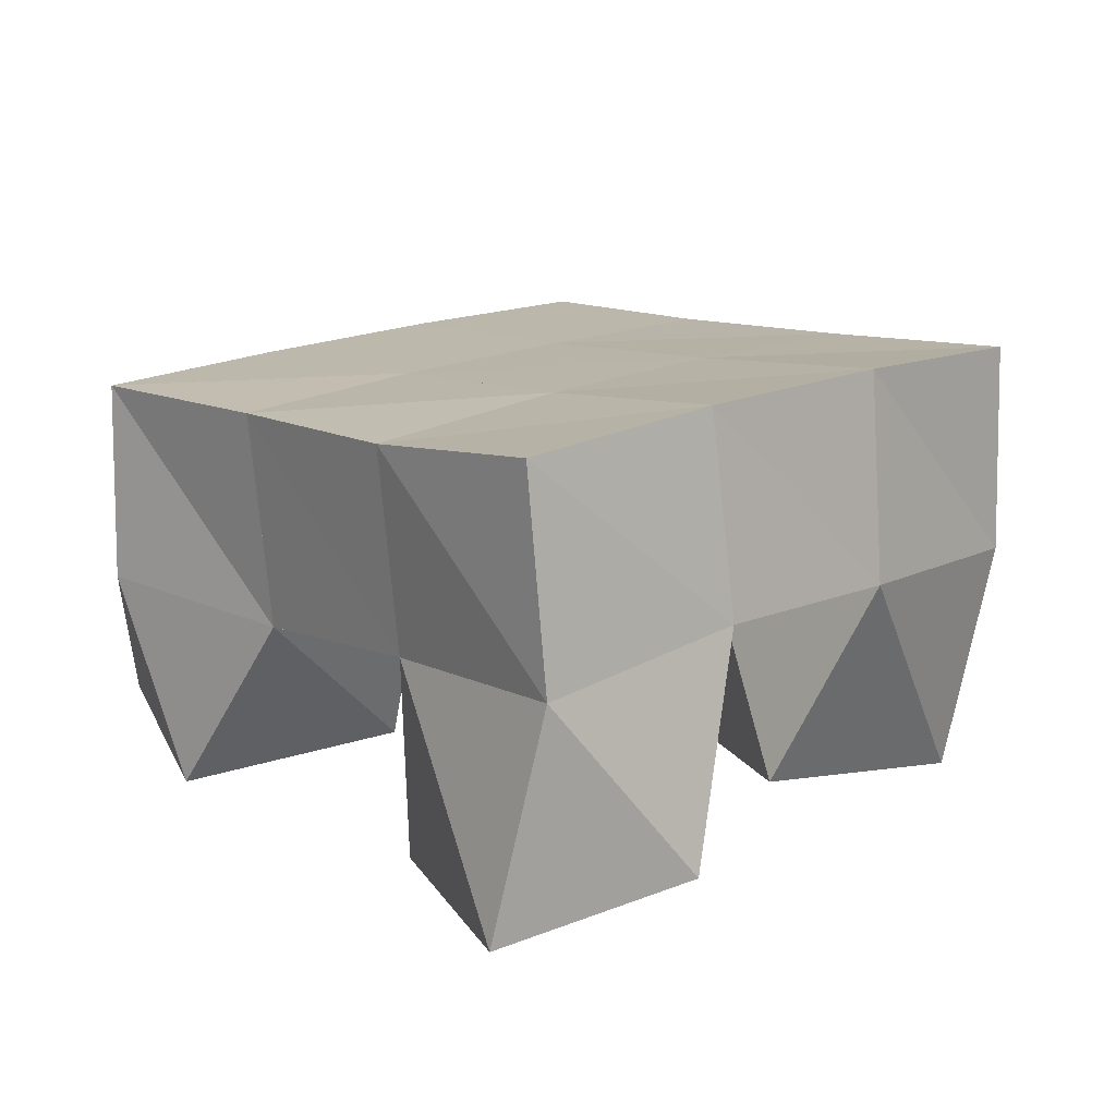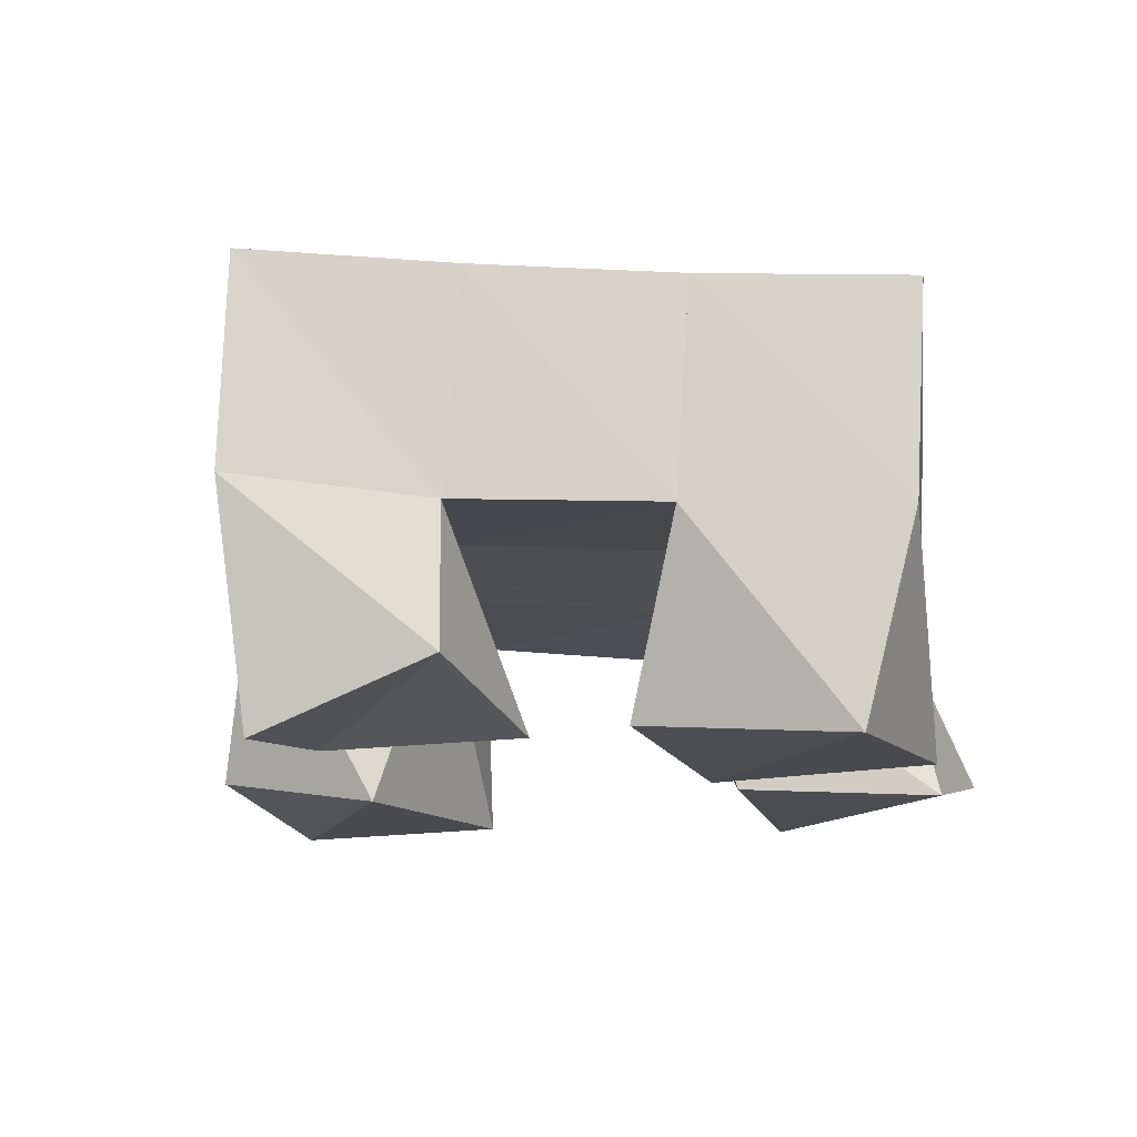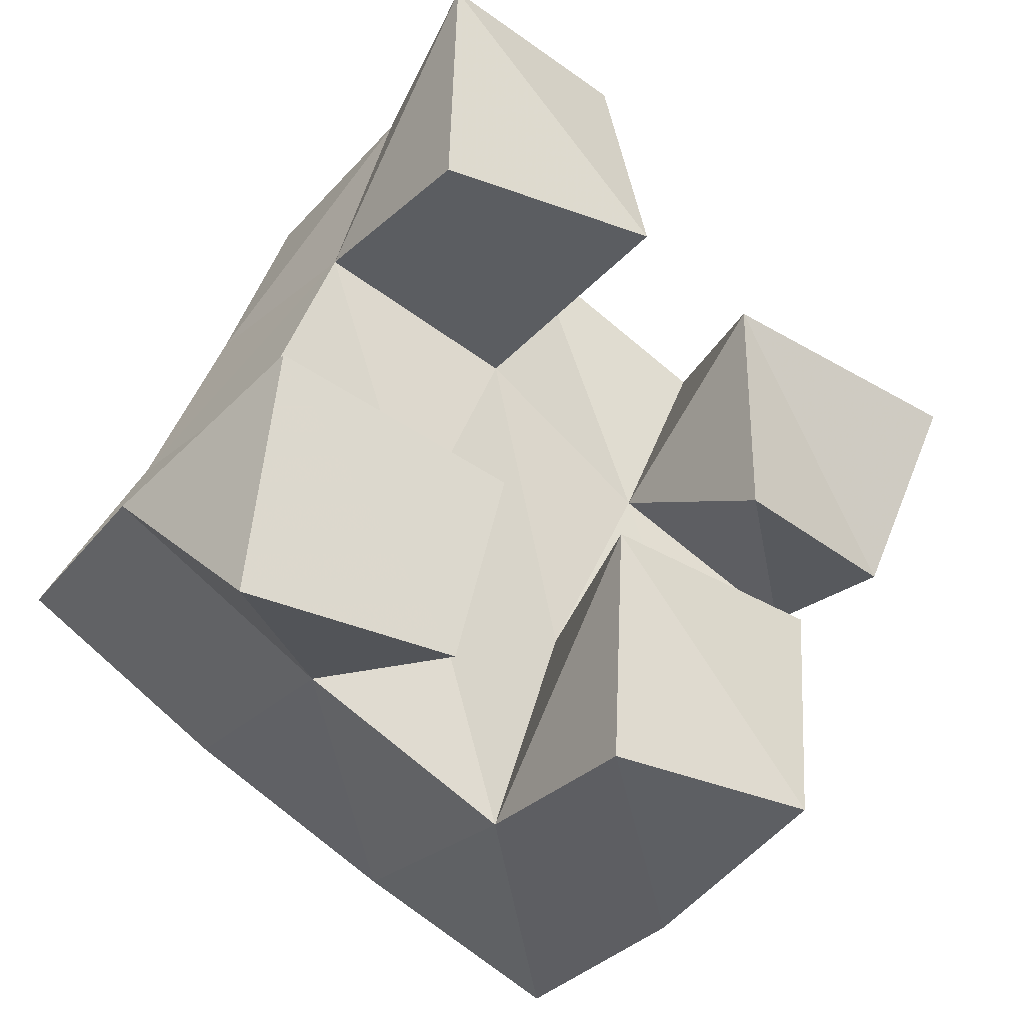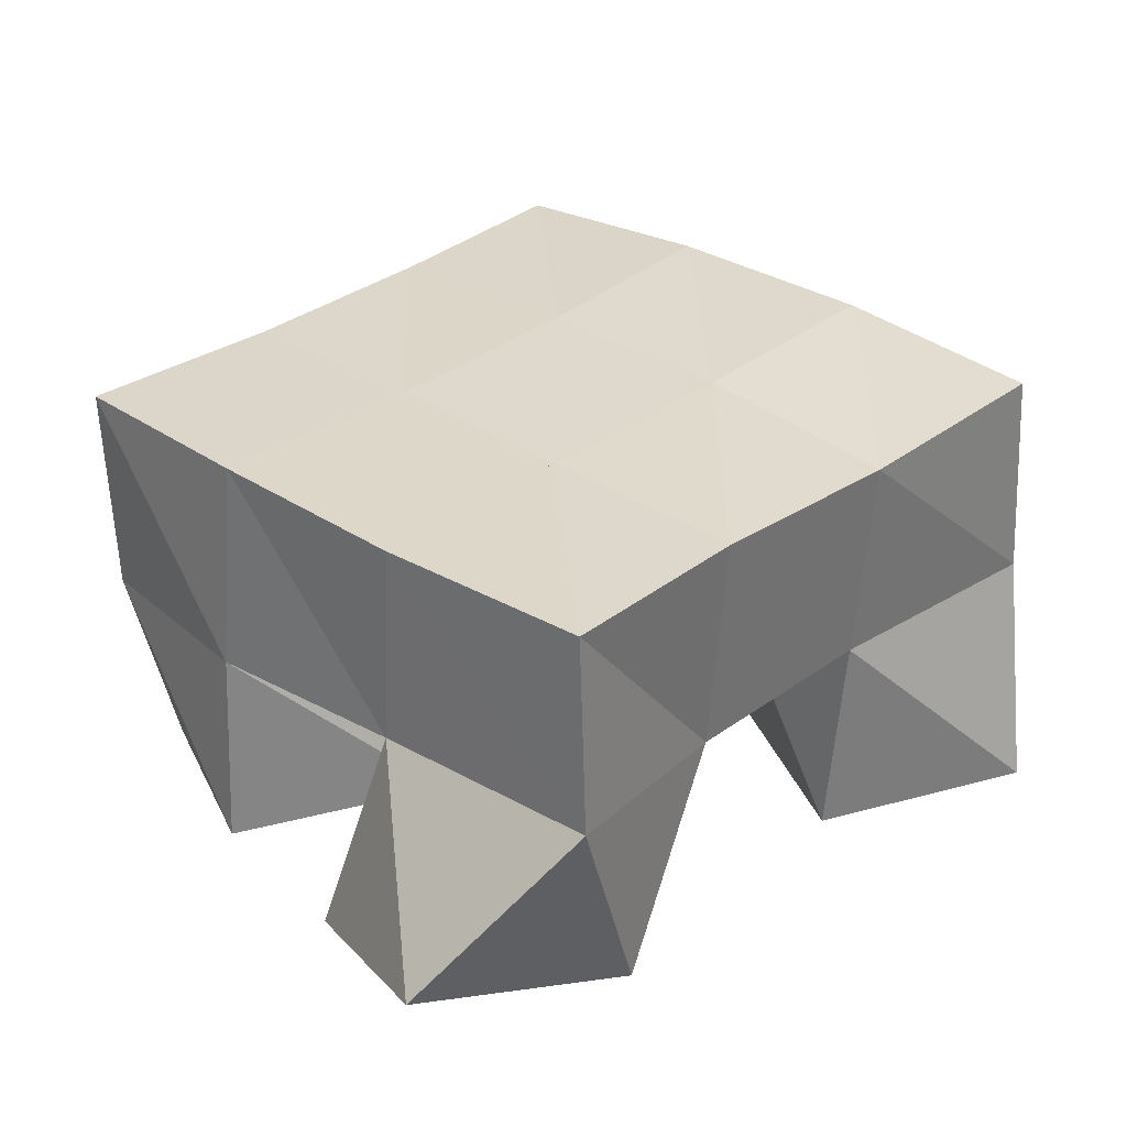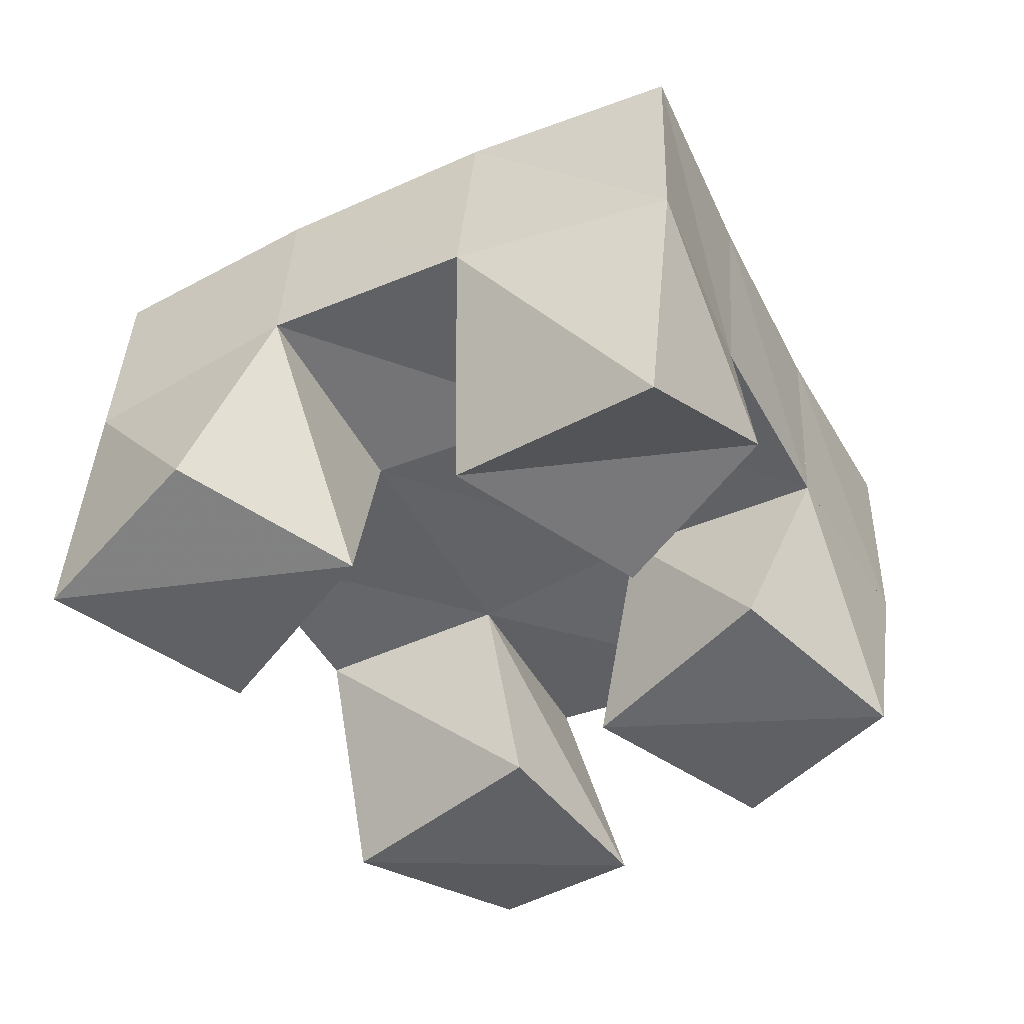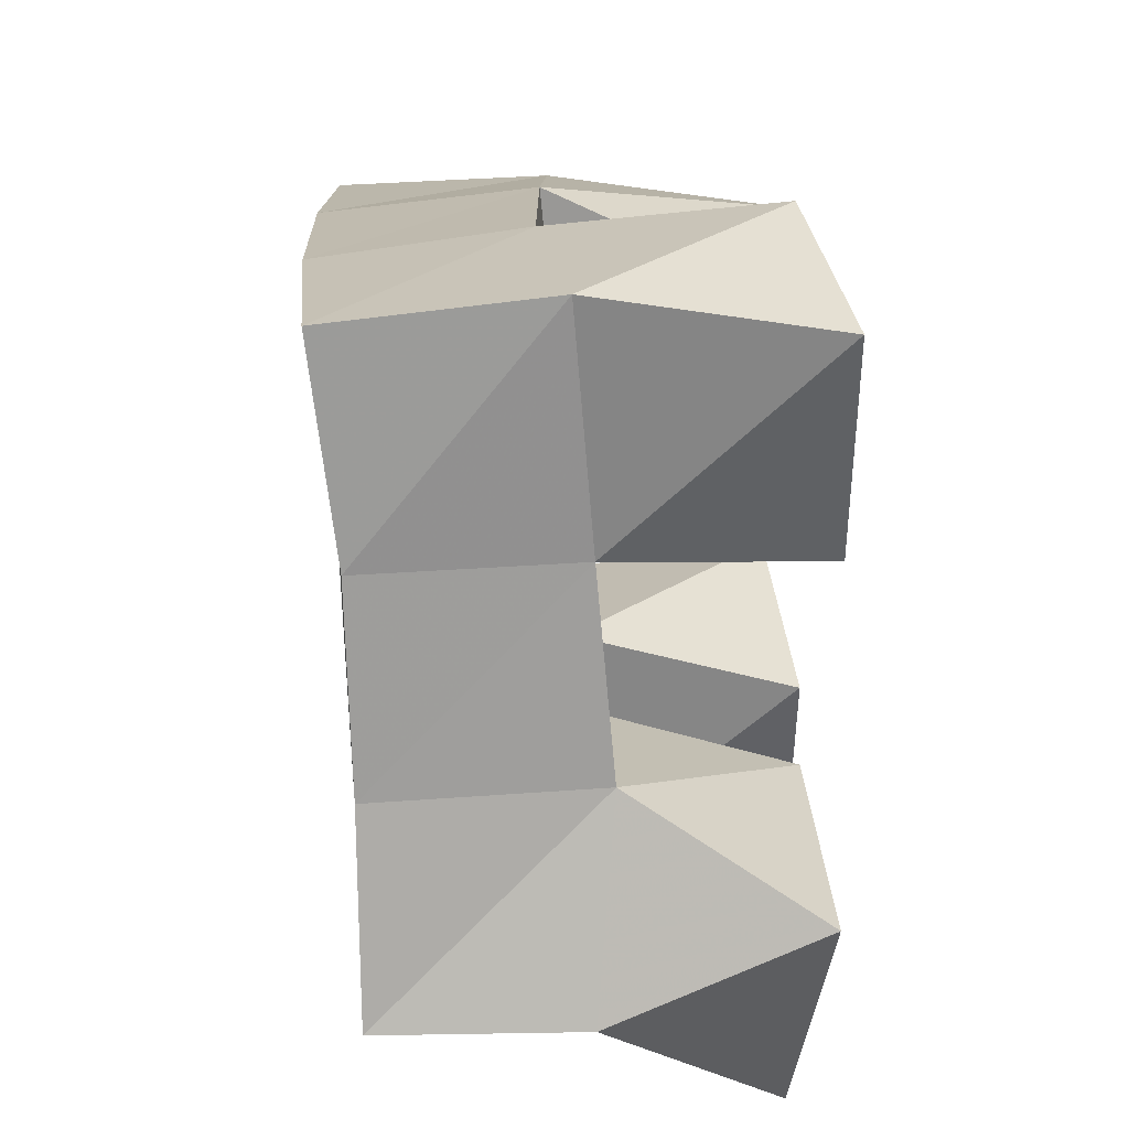
<metadata>
{"format":"obj","ext":"obj","renderer":"f3d","projection":"perspective","resolution":1024,"background":"white","views":[{"elev":15.3,"azim":-18.8,"up":"+Y"},{"elev":-13.9,"azim":116.3,"up":"+Y"},{"elev":-30.5,"azim":-32.7,"up":"+Z"},{"elev":29.0,"azim":-110.4,"up":"+Y"},{"elev":-45.7,"azim":52.6,"up":"+Y"},{"elev":42.9,"azim":-91.3,"up":"+Z"}]}
</metadata>
<code>
v 1.41 0.1083 0.02215
v 1.4 0.1486 0.05851
v 1.454 0.1 0.01657
v 1.448 0.1495 0.0308
v 1.412 0.1 0.07393
v 1.43 0.1442 0.09776
v 1.467 0.1027 0.06288
v 1.471 0.147 0.07623
v 1.538 0.1056 0.08271
v 1.535 0.1523 0.1045
v 1.582 0.1162 0.08067
v 1.578 0.1497 0.08281
v 1.538 0.1067 0.136
v 1.558 0.1569 0.1511
v 1.591 0.1 0.1211
v 1.602 0.1546 0.1231
v 1.45 0.1 0.1381
v 1.448 0.1481 0.1413
v 1.505 0.1 0.1416
v 1.495 0.1499 0.1287
v 1.452 0.1001 0.1919
v 1.465 0.1522 0.1926
v 1.5 0.1082 0.1877
v 1.513 0.1582 0.1731
v 1.493 0.1007 0.00487
v 1.494 0.1475 0.006676
v 1.542 0.1 0.004087
v 1.539 0.1479 -0.007755
v 1.495 0.1 0.05777
v 1.512 0.151 0.0588
v 1.548 0.1044 0.05387
v 1.558 0.1488 0.03843
v 1.401 0.1951 0.0574
v 1.445 0.1961 0.03175
v 1.425 0.1953 0.09965
v 1.469 0.1975 0.07689
v 1.443 0.1961 0.1432
v 1.489 0.2003 0.1233
v 1.462 0.2015 0.1884
v 1.509 0.205 0.1684
v 1.491 0.1972 0.009729
v 1.512 0.1986 0.0562
v 1.534 0.2016 0.1017
v 1.557 0.2055 0.1455
v 1.537 0.1976 -0.009992
v 1.557 0.1988 0.03525
v 1.579 0.201 0.07866
v 1.602 0.2037 0.1214
f 1 2 4
f 3 1 4
f 2 6 8
f 4 2 8
f 6 5 7
f 8 6 7
f 5 1 3
f 7 5 3
f 8 7 3
f 4 8 3
f 2 1 5
f 6 2 5
f 9 10 12
f 11 9 12
f 10 14 16
f 12 10 16
f 14 13 15
f 16 14 15
f 13 9 11
f 15 13 11
f 16 15 11
f 12 16 11
f 10 9 13
f 14 10 13
f 17 18 20
f 19 17 20
f 18 22 24
f 20 18 24
f 22 21 23
f 24 22 23
f 21 17 19
f 23 21 19
f 24 23 19
f 20 24 19
f 18 17 21
f 22 18 21
f 25 26 28
f 27 25 28
f 26 30 32
f 28 26 32
f 30 29 31
f 32 30 31
f 29 25 27
f 31 29 27
f 32 31 27
f 28 32 27
f 26 25 29
f 30 26 29
f 2 33 34
f 4 2 34
f 33 35 36
f 34 33 36
f 35 6 8
f 36 35 8
f 6 2 4
f 8 6 4
f 36 8 4
f 34 36 4
f 33 2 6
f 35 33 6
f 6 35 36
f 8 6 36
f 35 37 38
f 36 35 38
f 37 18 20
f 38 37 20
f 18 6 8
f 20 18 8
f 38 20 8
f 36 38 8
f 35 6 18
f 37 35 18
f 18 37 38
f 20 18 38
f 37 39 40
f 38 37 40
f 39 22 24
f 40 39 24
f 22 18 20
f 24 22 20
f 40 24 20
f 38 40 20
f 37 18 22
f 39 37 22
f 4 34 41
f 26 4 41
f 34 36 42
f 41 34 42
f 36 8 30
f 42 36 30
f 8 4 26
f 30 8 26
f 42 30 26
f 41 42 26
f 34 4 8
f 36 34 8
f 8 36 42
f 30 8 42
f 36 38 43
f 42 36 43
f 38 20 10
f 43 38 10
f 20 8 30
f 10 20 30
f 43 10 30
f 42 43 30
f 36 8 20
f 38 36 20
f 20 38 43
f 10 20 43
f 38 40 44
f 43 38 44
f 40 24 14
f 44 40 14
f 24 20 10
f 14 24 10
f 44 14 10
f 43 44 10
f 38 20 24
f 40 38 24
f 26 41 45
f 28 26 45
f 41 42 46
f 45 41 46
f 42 30 32
f 46 42 32
f 30 26 28
f 32 30 28
f 46 32 28
f 45 46 28
f 41 26 30
f 42 41 30
f 30 42 46
f 32 30 46
f 42 43 47
f 46 42 47
f 43 10 12
f 47 43 12
f 10 30 32
f 12 10 32
f 47 12 32
f 46 47 32
f 42 30 10
f 43 42 10
f 10 43 47
f 12 10 47
f 43 44 48
f 47 43 48
f 44 14 16
f 48 44 16
f 14 10 12
f 16 14 12
f 48 16 12
f 47 48 12
f 43 10 14
f 44 43 14

</code>
